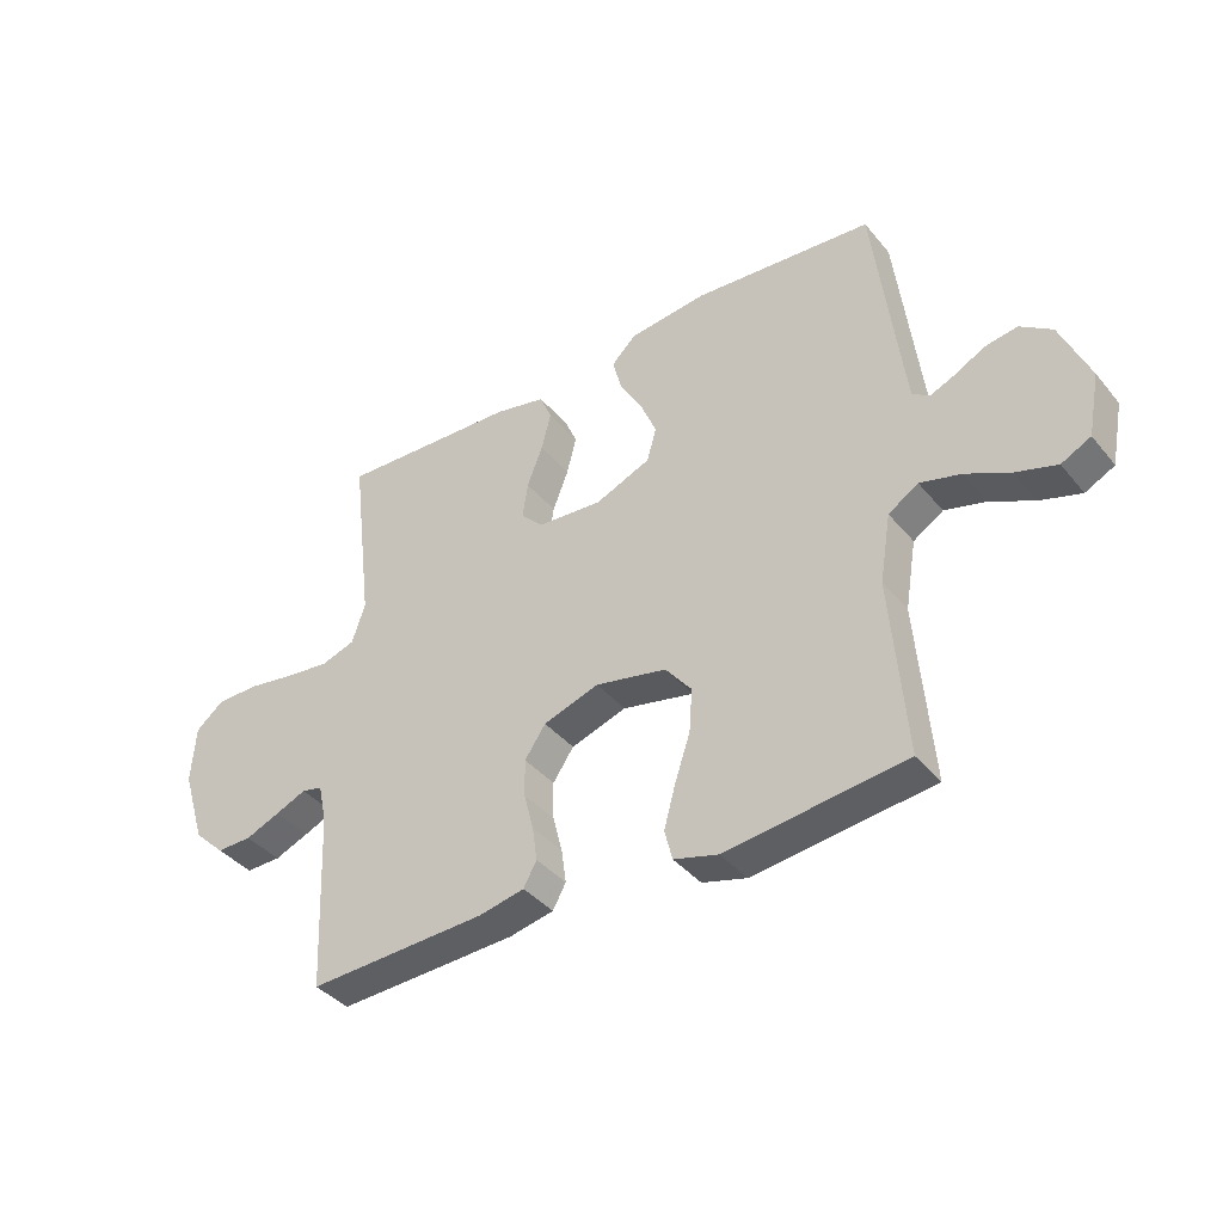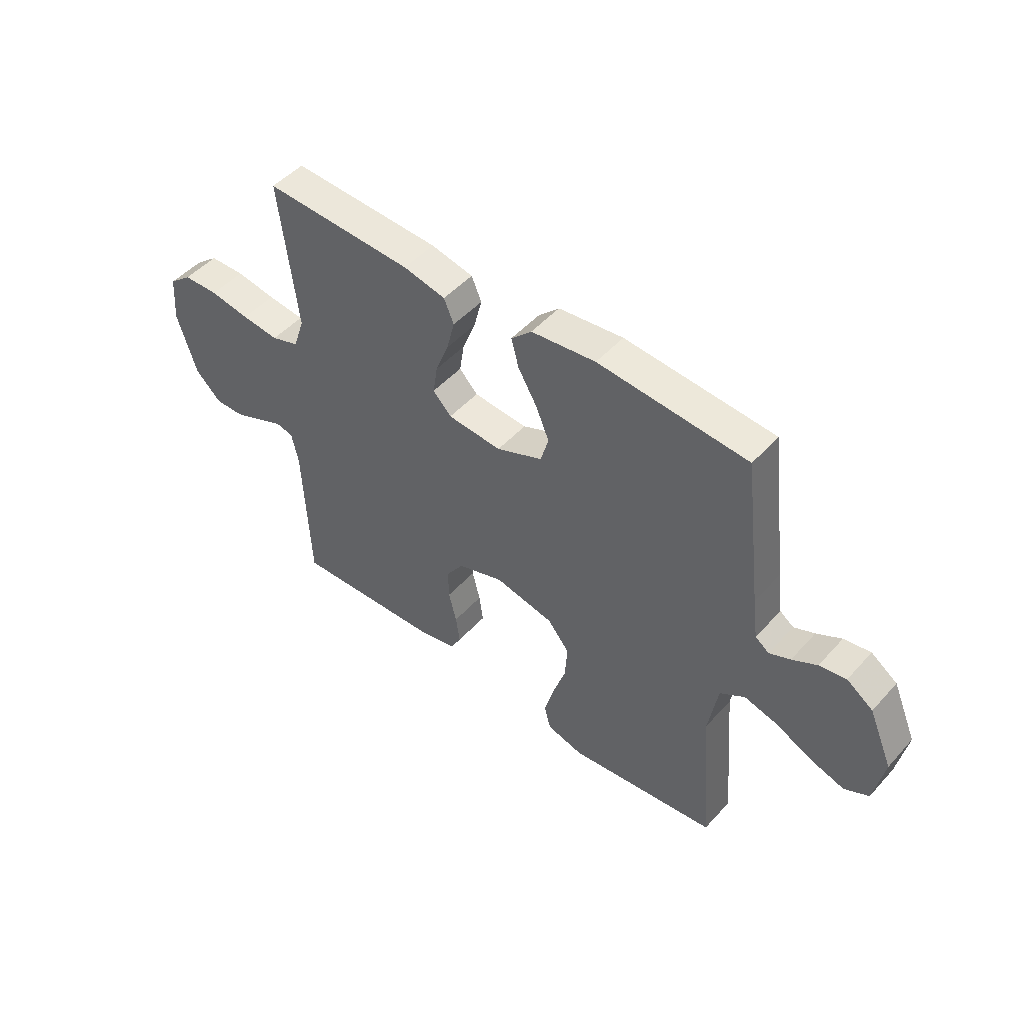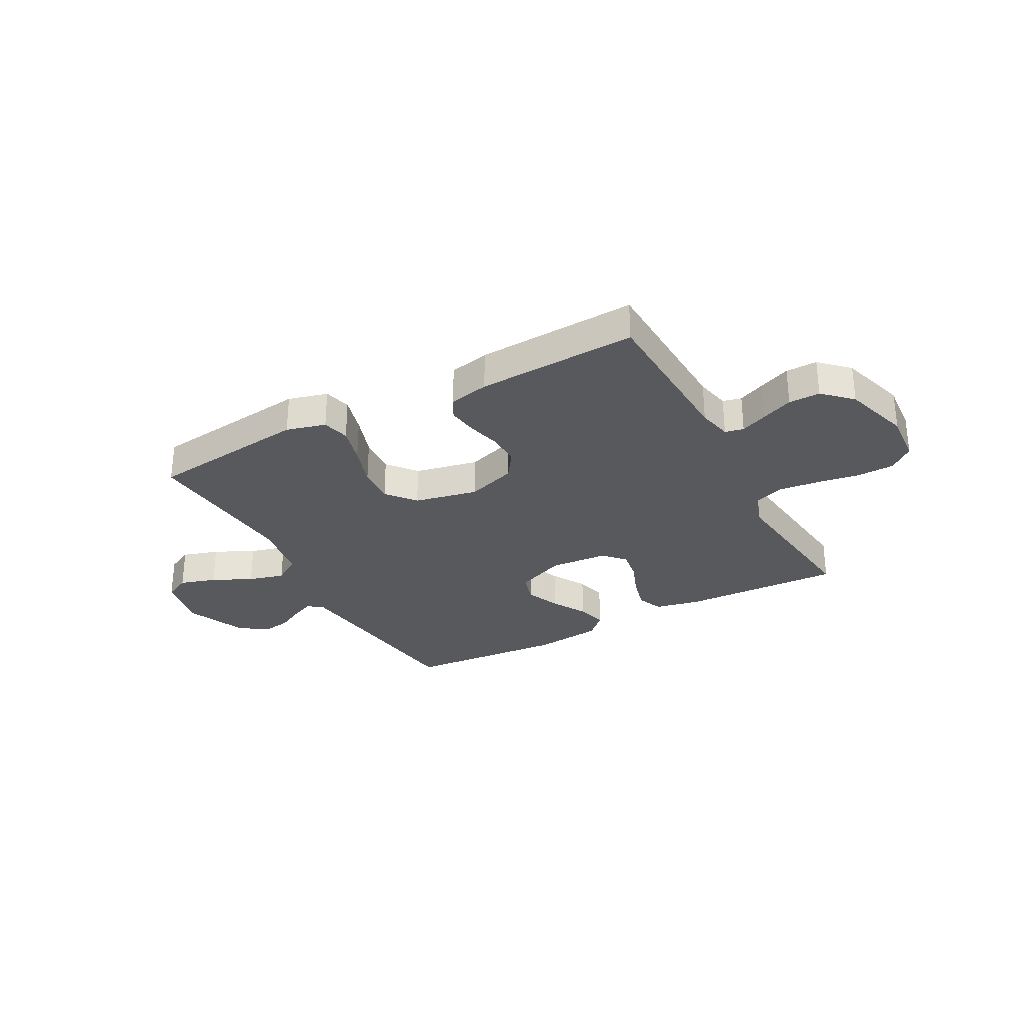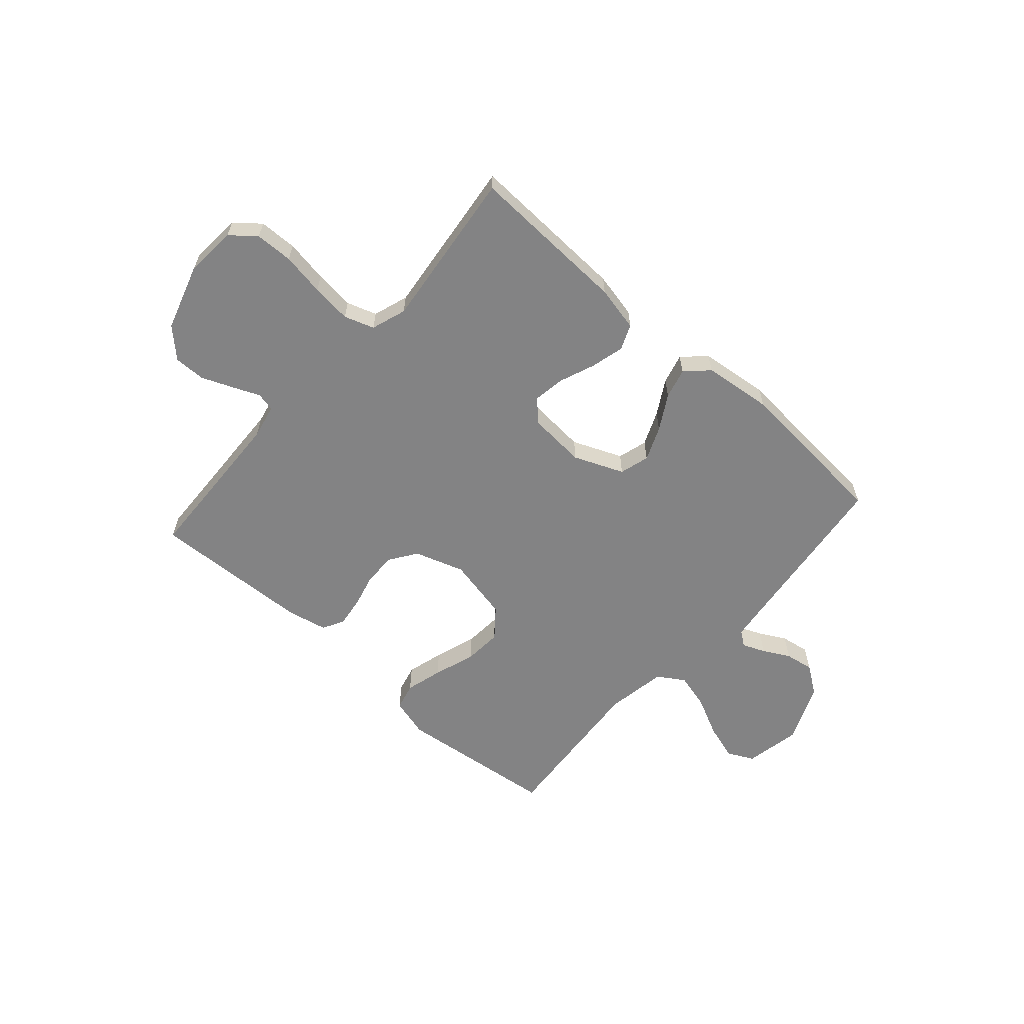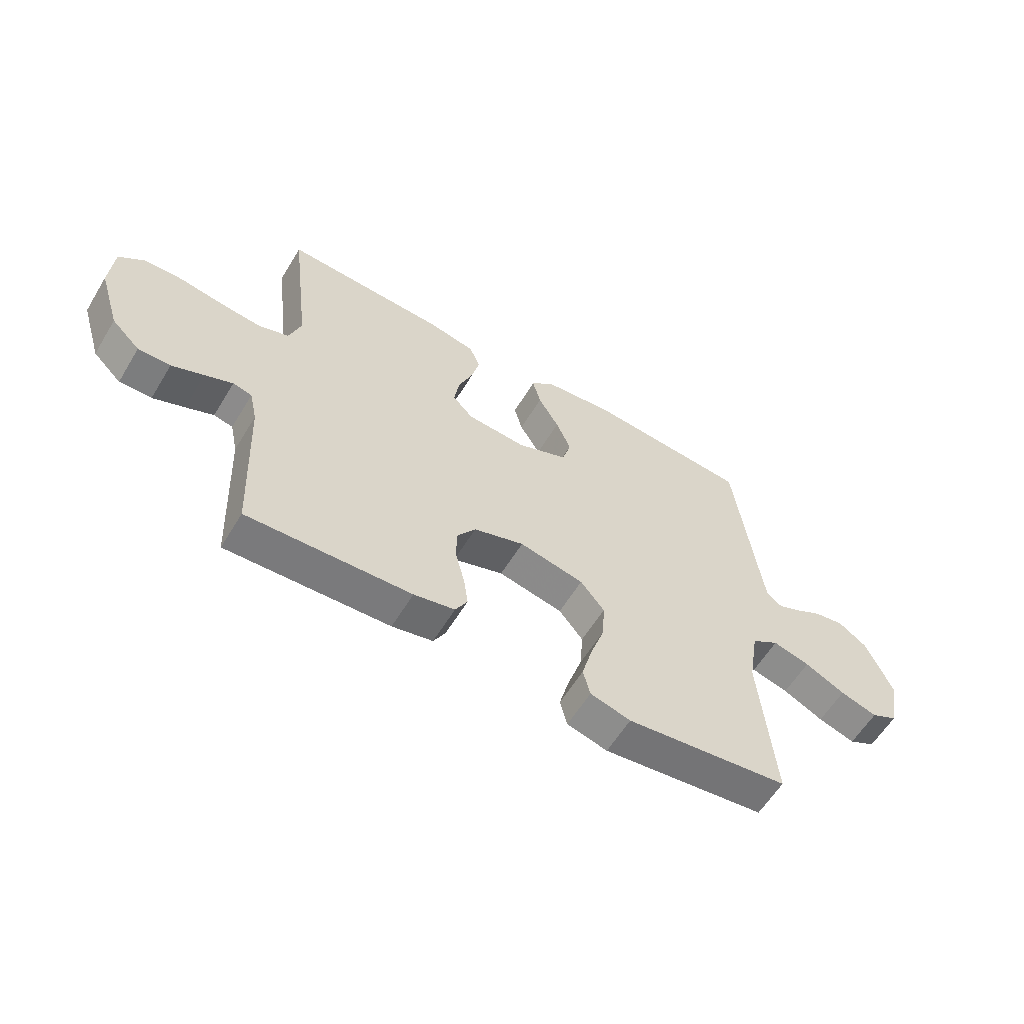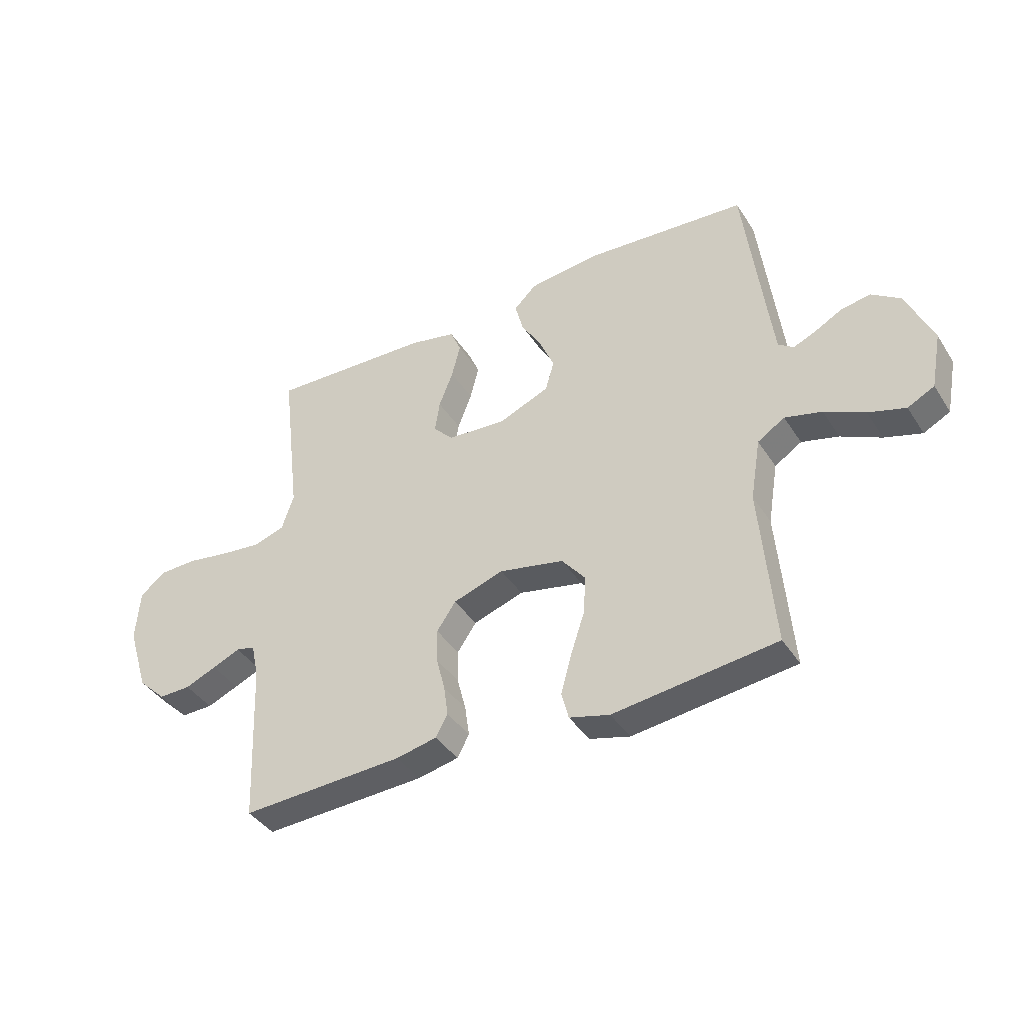
<metadata>
{"format":"obj","ext":"obj","renderer":"f3d","projection":"perspective","resolution":1024,"background":"white","views":[{"elev":-39.0,"azim":35.1,"up":"+Z"},{"elev":48.7,"azim":39.9,"up":"+Z"},{"elev":-30.0,"azim":-151.7,"up":"+Y"},{"elev":-61.2,"azim":-41.7,"up":"+Y"},{"elev":-59.4,"azim":-31.1,"up":"+Z"},{"elev":-40.2,"azim":29.8,"up":"+Z"}]}
</metadata>
<code>
v -0.5 0.07 -0.5
v -0.513 0.07 -0.2
v -0.527 0.07 -0.136
v -0.562 0.07 -0.128
v -0.613 0.07 -0.15
v -0.671 0.07 -0.174
v -0.73 0.07 -0.175
v -0.782 0.07 -0.125
v -0.821 0.07 0
v -0.814 0.07 0.096
v -0.768 0.07 0.134
v -0.697 0.07 0.136
v -0.617 0.07 0.123
v -0.542 0.07 0.115
v -0.486 0.07 0.134
v -0.464 0.07 0.2
v -0.5 0.07 0.5
v -0.2 0.07 0.488
v -0.115 0.07 0.47
v -0.095 0.07 0.423
v -0.111 0.07 0.36
v -0.137 0.07 0.293
v -0.146 0.07 0.234
v -0.109 0.07 0.195
v 0 0.07 0.187
v 0.093 0.07 0.226
v 0.109 0.07 0.282
v 0.082 0.07 0.346
v 0.044 0.07 0.411
v 0.029 0.07 0.468
v 0.07 0.07 0.508
v 0.2 0.07 0.523
v 0.5 0.07 0.5
v 0.537 0.07 0.2
v 0.548 0.07 0.115
v 0.576 0.07 0.095
v 0.618 0.07 0.113
v 0.668 0.07 0.14
v 0.722 0.07 0.149
v 0.775 0.07 0.112
v 0.823 0.07 0
v 0.803 0.07 -0.104
v 0.754 0.07 -0.129
v 0.686 0.07 -0.108
v 0.612 0.07 -0.072
v 0.544 0.07 -0.054
v 0.494 0.07 -0.086
v 0.475 0.07 -0.2
v 0.5 0.07 -0.5
v 0.2 0.07 -0.536
v 0.126 0.07 -0.516
v 0.113 0.07 -0.465
v 0.132 0.07 -0.395
v 0.158 0.07 -0.317
v 0.163 0.07 -0.245
v 0.119 0.07 -0.191
v 0 0.07 -0.166
v -0.093 0.07 -0.197
v -0.128 0.07 -0.248
v -0.127 0.07 -0.31
v -0.111 0.07 -0.373
v -0.103 0.07 -0.43
v -0.125 0.07 -0.47
v -0.2 0.07 -0.486
v -0.5 0 -0.5
v -0.513 0 -0.2
v -0.527 0 -0.136
v -0.562 0 -0.128
v -0.613 0 -0.15
v -0.671 0 -0.174
v -0.73 0 -0.175
v -0.782 0 -0.125
v -0.821 0 0
v -0.814 0 0.096
v -0.768 0 0.134
v -0.697 0 0.136
v -0.617 0 0.123
v -0.542 0 0.115
v -0.486 0 0.134
v -0.464 0 0.2
v -0.5 0 0.5
v -0.2 0 0.488
v -0.115 0 0.47
v -0.095 0 0.423
v -0.111 0 0.36
v -0.137 0 0.293
v -0.146 0 0.234
v -0.109 0 0.195
v 0 0 0.187
v 0.093 0 0.226
v 0.109 0 0.282
v 0.082 0 0.346
v 0.044 0 0.411
v 0.029 0 0.468
v 0.07 0 0.508
v 0.2 0 0.523
v 0.5 0 0.5
v 0.537 0 0.2
v 0.548 0 0.115
v 0.576 0 0.095
v 0.618 0 0.113
v 0.668 0 0.14
v 0.722 0 0.149
v 0.775 0 0.112
v 0.823 0 0
v 0.803 0 -0.104
v 0.754 0 -0.129
v 0.686 0 -0.108
v 0.612 0 -0.072
v 0.544 0 -0.054
v 0.494 0 -0.086
v 0.475 0 -0.2
v 0.5 0 -0.5
v 0.2 0 -0.536
v 0.126 0 -0.516
v 0.113 0 -0.465
v 0.132 0 -0.395
v 0.158 0 -0.317
v 0.163 0 -0.245
v 0.119 0 -0.191
v 0 0 -0.166
v -0.093 0 -0.197
v -0.128 0 -0.248
v -0.127 0 -0.31
v -0.111 0 -0.373
v -0.103 0 -0.43
v -0.125 0 -0.47
v -0.2 0 -0.486
f 63 64 1 2
f 60 61 62 63
f 59 60 63 2
f 58 59 2 3
f 57 58 3 4
f 51 52 53 54
f 49 50 51 54
f 48 49 54 55
f 47 48 55 56
f 42 43 44 45
f 42 45 46
f 41 42 46
f 40 41 46
f 37 38 39 40
f 36 37 40 46
f 35 36 46 47
f 31 32 33 34
f 28 29 30 31
f 27 28 31 34
f 26 27 34 35
f 19 20 21 22
f 19 22 23
f 16 17 18 19
f 15 16 19 23
f 14 15 23 24
f 10 11 12 13
f 10 13 14
f 9 10 14
f 4 5 6 7
f 4 7 8 9
f 35 47 56 57
f 25 26 35 57
f 14 24 25 57
f 4 9 14 57
f 66 65 128 127
f 127 126 125 124
f 66 127 124 123
f 67 66 123 122
f 68 67 122 121
f 118 117 116 115
f 118 115 114 113
f 119 118 113 112
f 120 119 112 111
f 109 108 107 106
f 110 109 106
f 110 106 105
f 110 105 104
f 104 103 102 101
f 110 104 101 100
f 111 110 100 99
f 98 97 96 95
f 95 94 93 92
f 98 95 92 91
f 99 98 91 90
f 86 85 84 83
f 87 86 83
f 83 82 81 80
f 87 83 80 79
f 88 87 79 78
f 77 76 75 74
f 78 77 74
f 78 74 73
f 71 70 69 68
f 73 72 71 68
f 121 120 111 99
f 121 99 90 89
f 121 89 88 78
f 121 78 73 68
f 1 65 66 2
f 2 66 67 3
f 3 67 68 4
f 4 68 69 5
f 5 69 70 6
f 6 70 71 7
f 7 71 72 8
f 8 72 73 9
f 9 73 74 10
f 10 74 75 11
f 11 75 76 12
f 12 76 77 13
f 13 77 78 14
f 14 78 79 15
f 15 79 80 16
f 16 80 81 17
f 17 81 82 18
f 18 82 83 19
f 19 83 84 20
f 20 84 85 21
f 21 85 86 22
f 22 86 87 23
f 23 87 88 24
f 24 88 89 25
f 25 89 90 26
f 26 90 91 27
f 27 91 92 28
f 28 92 93 29
f 29 93 94 30
f 30 94 95 31
f 31 95 96 32
f 32 96 97 33
f 33 97 98 34
f 34 98 99 35
f 35 99 100 36
f 36 100 101 37
f 37 101 102 38
f 38 102 103 39
f 39 103 104 40
f 40 104 105 41
f 41 105 106 42
f 42 106 107 43
f 43 107 108 44
f 44 108 109 45
f 45 109 110 46
f 46 110 111 47
f 47 111 112 48
f 48 112 113 49
f 49 113 114 50
f 50 114 115 51
f 51 115 116 52
f 52 116 117 53
f 53 117 118 54
f 54 118 119 55
f 55 119 120 56
f 56 120 121 57
f 57 121 122 58
f 58 122 123 59
f 59 123 124 60
f 60 124 125 61
f 61 125 126 62
f 62 126 127 63
f 63 127 128 64
f 64 128 65 1

</code>
